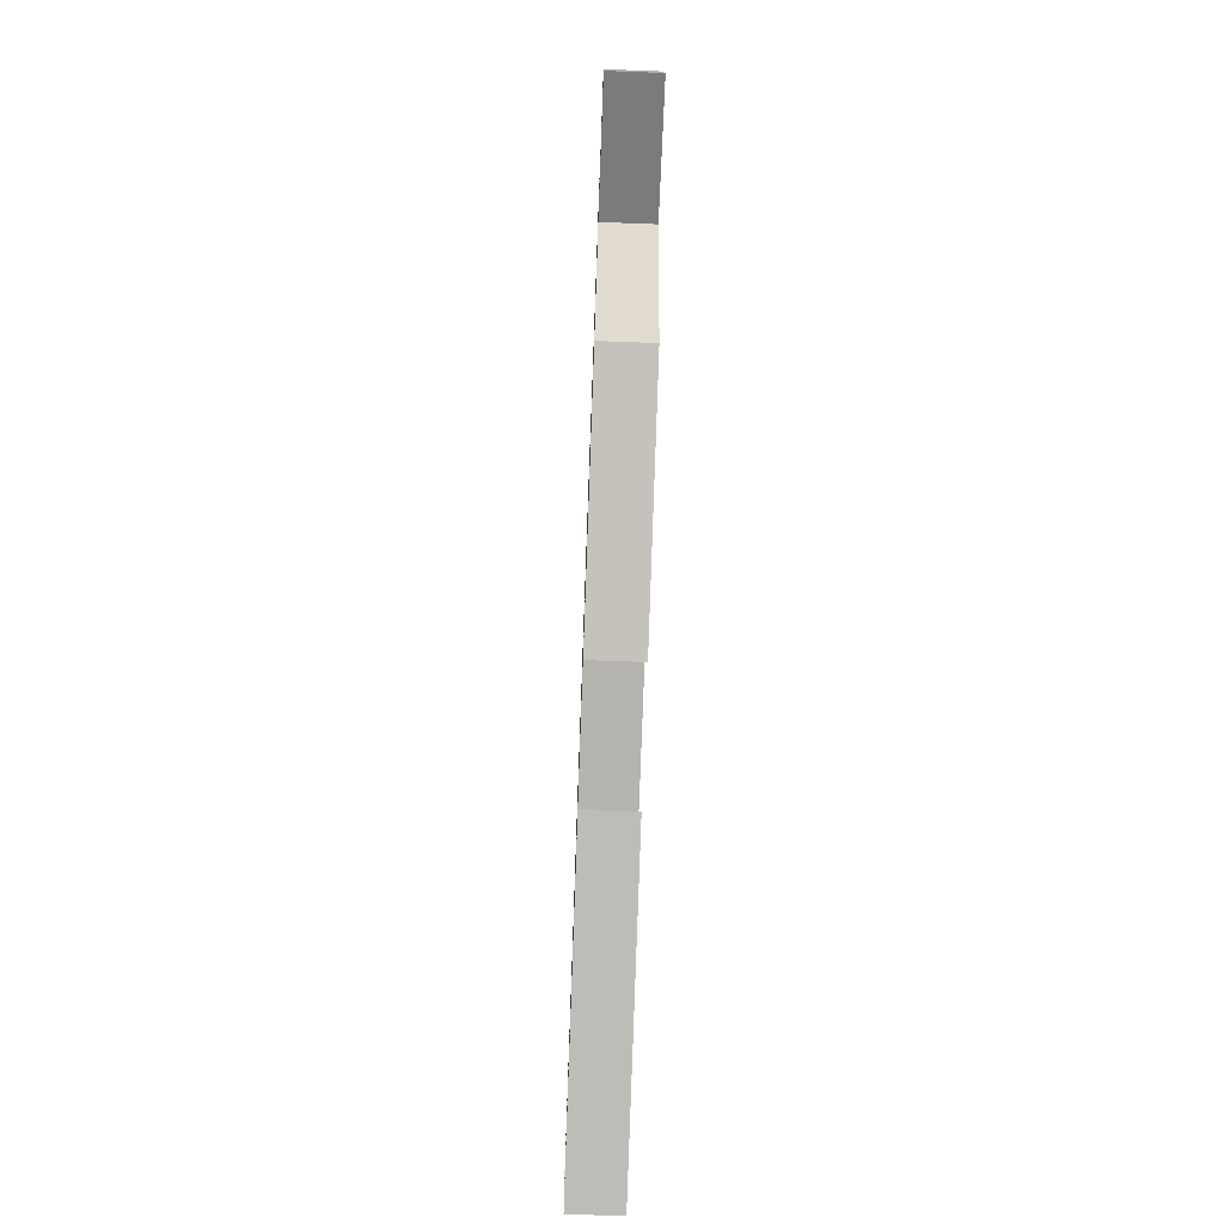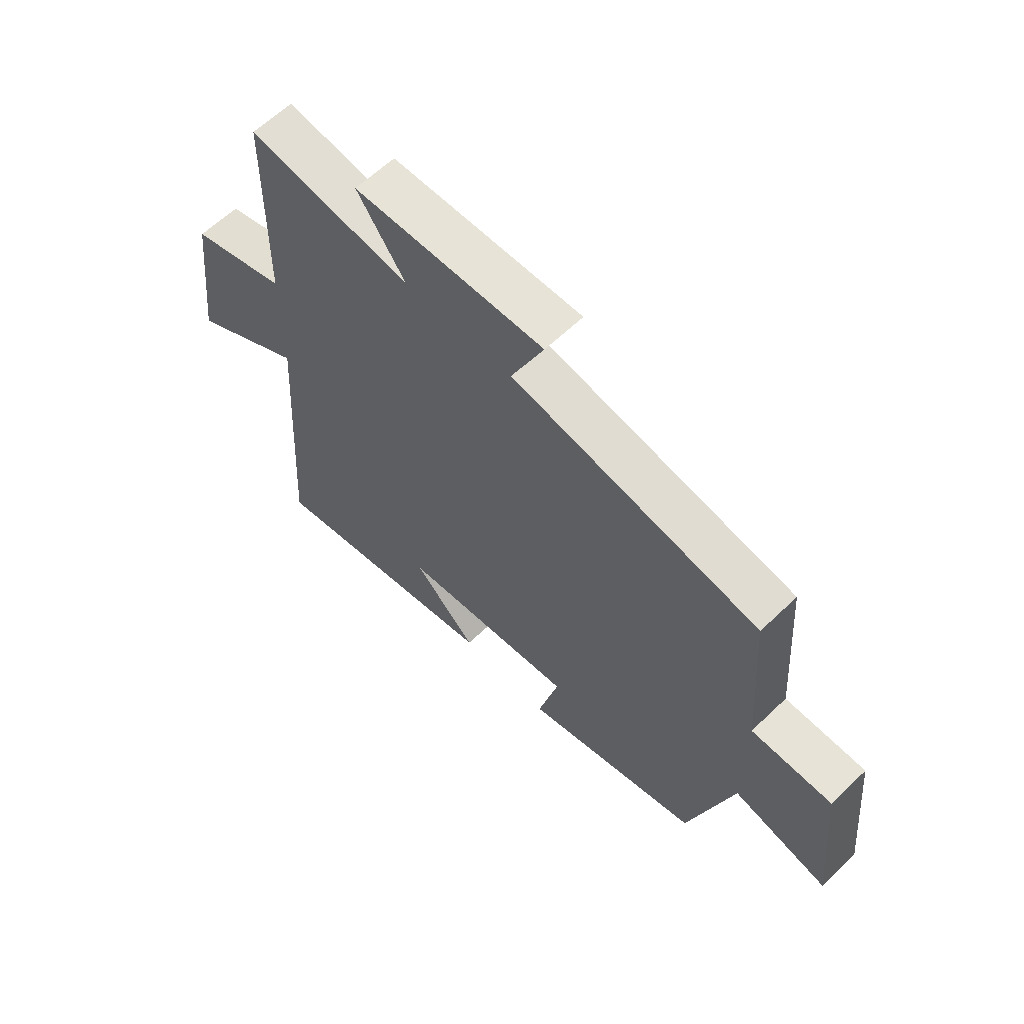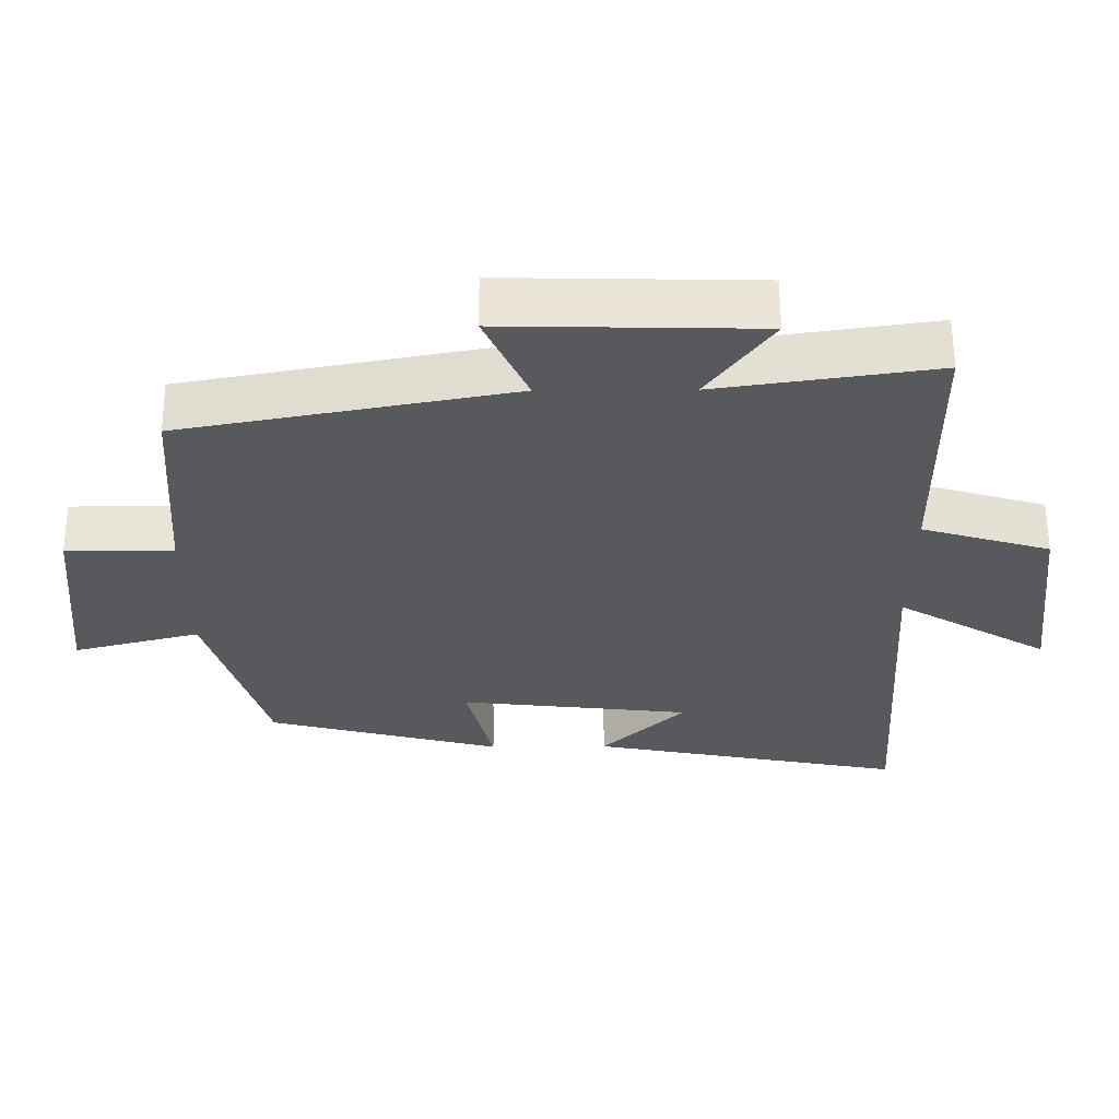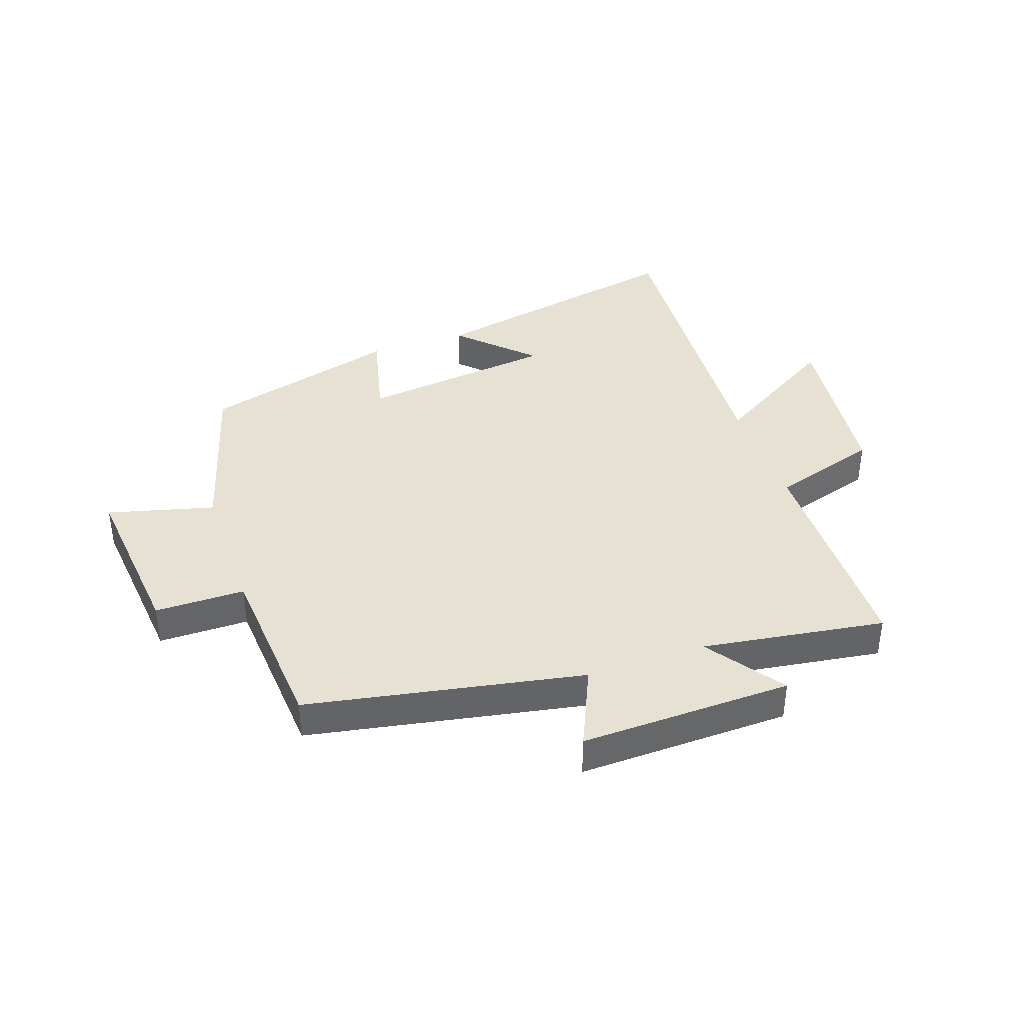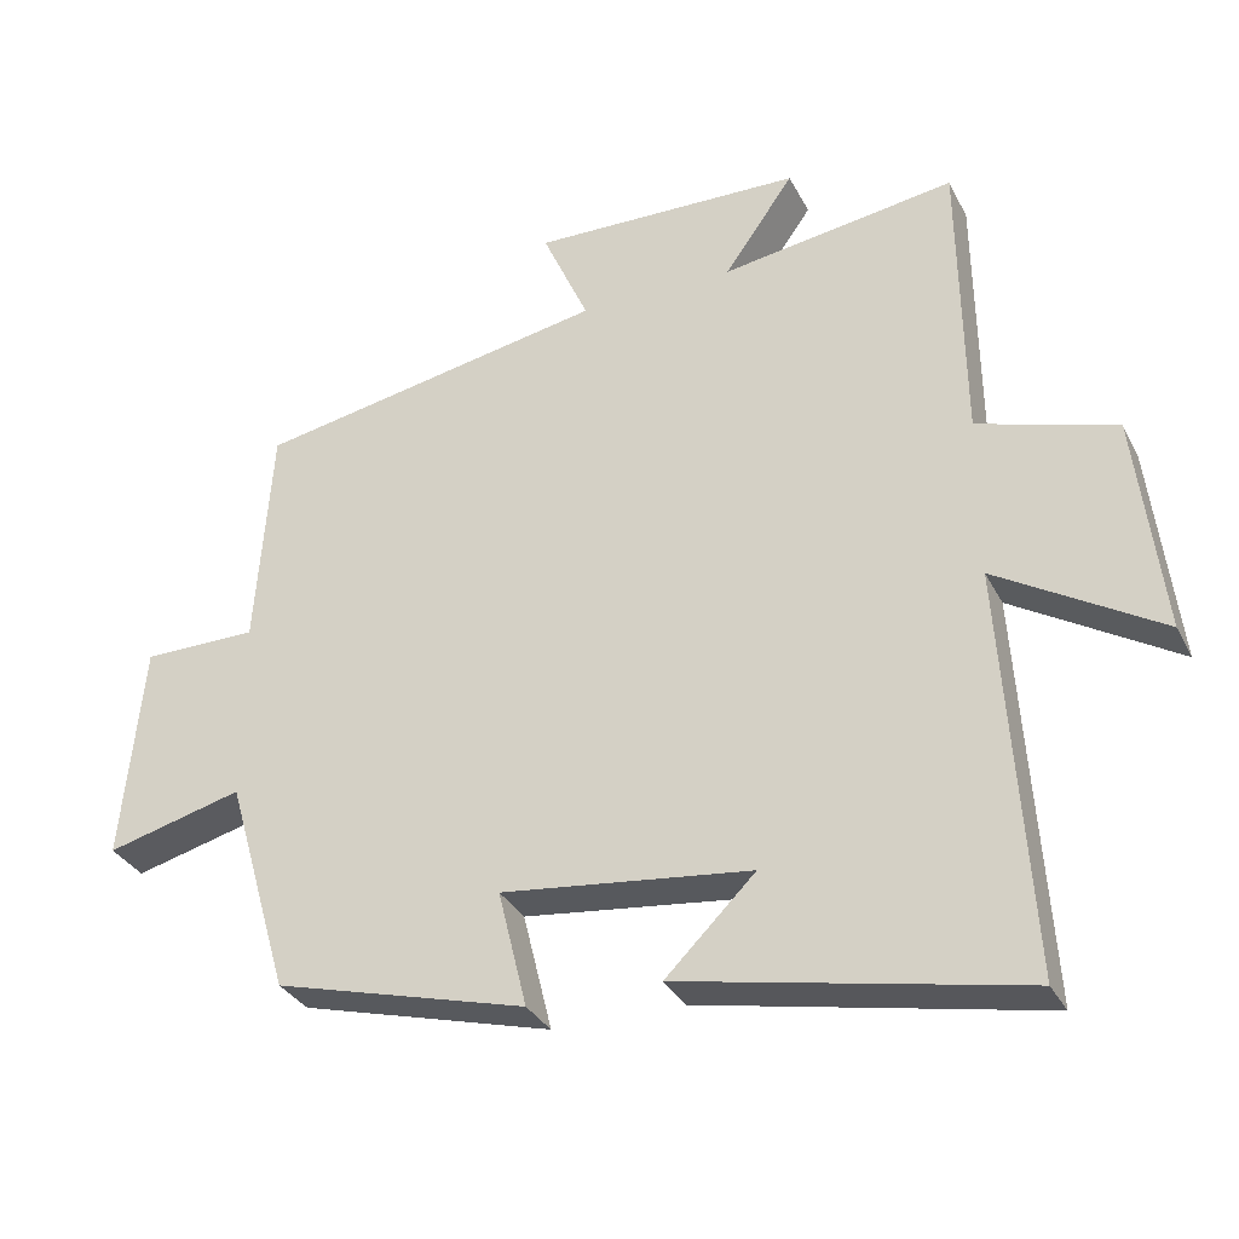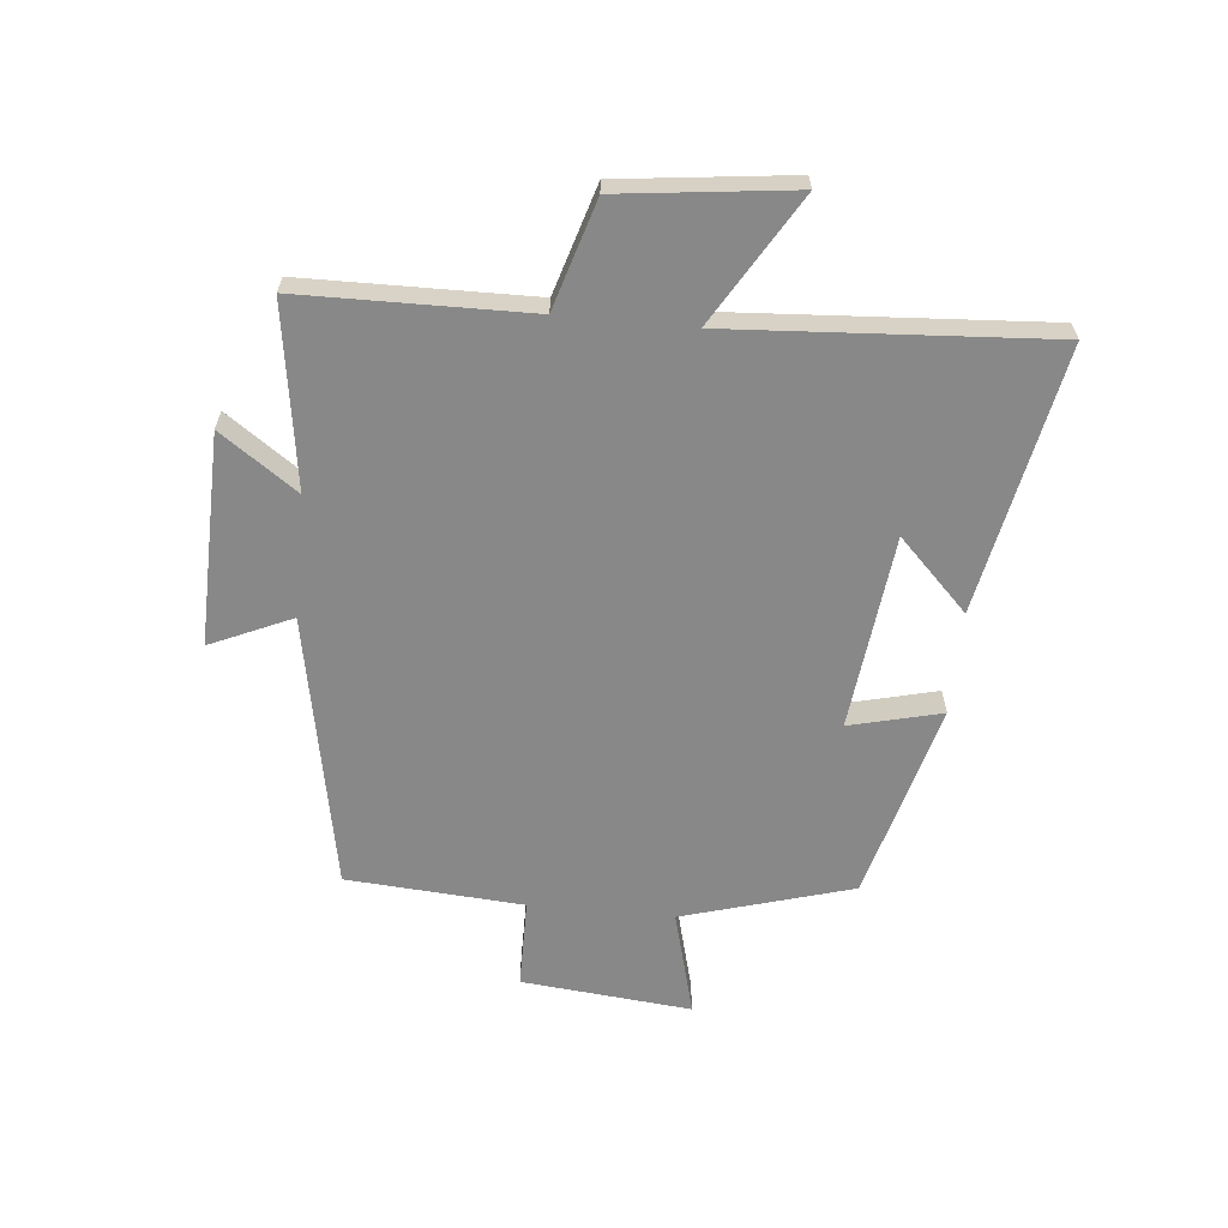
<metadata>
{"format":"obj","ext":"obj","renderer":"f3d","projection":"perspective","resolution":1024,"background":"white","views":[{"elev":-73.2,"azim":-92.1,"up":"+Z"},{"elev":62.0,"azim":-134.2,"up":"+Z"},{"elev":60.2,"azim":-0.3,"up":"+Z"},{"elev":39.4,"azim":-19.2,"up":"+Y"},{"elev":-32.3,"azim":23.6,"up":"+Z"},{"elev":-62.8,"azim":84.5,"up":"+Y"}]}
</metadata>
<code>
v -0.417 0.07 -0.411
v -0.5 0.07 -0.125
v -0.679 0.07 -0.172
v -0.651 0.07 0.114
v -0.5 0.07 0.115
v -0.479 0.07 0.412
v -0.016 0.07 0.5
v -0.077 0.07 0.637
v 0.279 0.07 0.629
v 0.188 0.07 0.5
v 0.495 0.07 0.546
v 0.5 0.07 0.162
v 0.681 0.07 0.107
v 0.715 0.07 -0.183
v 0.5 0.07 -0.054
v 0.534 0.07 -0.589
v 0.087 0.07 -0.5
v 0.205 0.07 -0.383
v -0.123 0.07 -0.345
v -0.085 0.07 -0.5
v -0.417 0 -0.411
v -0.5 0 -0.125
v -0.679 0 -0.172
v -0.651 0 0.114
v -0.5 0 0.115
v -0.479 0 0.412
v -0.016 0 0.5
v -0.077 0 0.637
v 0.279 0 0.629
v 0.188 0 0.5
v 0.495 0 0.546
v 0.5 0 0.162
v 0.681 0 0.107
v 0.715 0 -0.183
v 0.5 0 -0.054
v 0.534 0 -0.589
v 0.087 0 -0.5
v 0.205 0 -0.383
v -0.123 0 -0.345
v -0.085 0 -0.5
f 19 20 1 2
f 18 19 2
f 16 17 18
f 15 16 18
f 15 18 2
f 12 13 14 15
f 12 15 2
f 11 12 2
f 10 11 2
f 7 8 9 10
f 7 10 2
f 6 7 2
f 5 6 2
f 2 3 4 5
f 22 21 40 39
f 22 39 38
f 38 37 36
f 38 36 35
f 22 38 35
f 35 34 33 32
f 22 35 32
f 22 32 31
f 22 31 30
f 30 29 28 27
f 22 30 27
f 22 27 26
f 22 26 25
f 25 24 23 22
f 1 21 22 2
f 2 22 23 3
f 3 23 24 4
f 4 24 25 5
f 5 25 26 6
f 6 26 27 7
f 7 27 28 8
f 8 28 29 9
f 9 29 30 10
f 10 30 31 11
f 11 31 32 12
f 12 32 33 13
f 13 33 34 14
f 14 34 35 15
f 15 35 36 16
f 16 36 37 17
f 17 37 38 18
f 18 38 39 19
f 19 39 40 20
f 20 40 21 1

</code>
